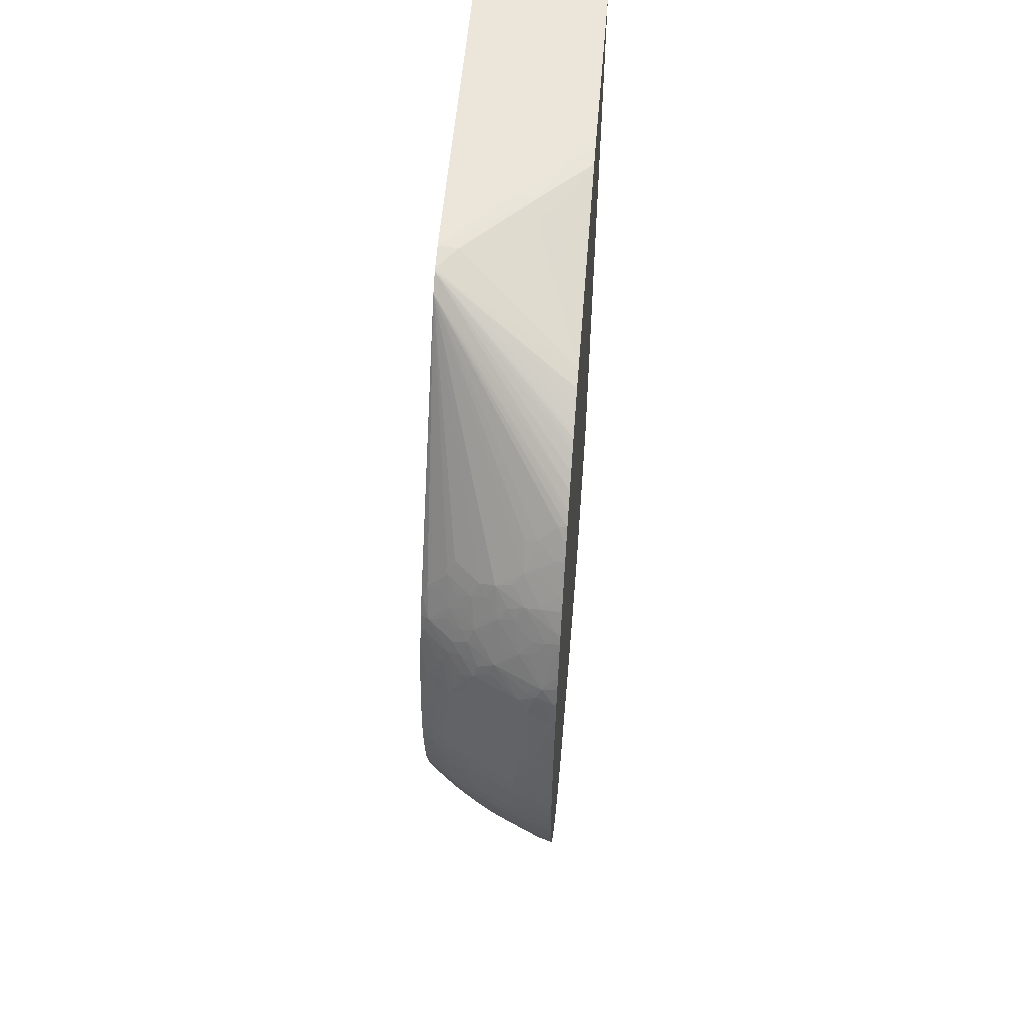
<metadata>
{"format":"obj","ext":"obj","renderer":"f3d","projection":"perspective","resolution":1024,"background":"white","views":[{"elev":55.4,"azim":4.8,"up":"+Y"}]}
</metadata>
<code>
v 0.03348 0.0005971 0.04475
v 0.03348 0.001838 0.04466
v 0.0333 0.001852 0.04461
v 0.0333 0.0005971 0.0447
v 0.03348 -0.0006711 0.04475
v 0.03348 0.002029 0.04464
v 0.0333 0.003111 0.04448
v 0.03225 0.003111 0.04413
v 0.03196 0.001824 0.04416
v 0.03204 0.0005971 0.04429
v 0.03204 -0.0006529 0.04429
v 0.0333 -0.0006529 0.04469
v 0.0333 -0.001912 0.0446
v 0.03348 -0.001912 0.04465
v 0.03348 0.003111 0.04453
v 0.03246 0.004116 0.04405
v 0.03319 0.00447 0.04422
v 0.03163 0.003111 0.0439
v 0.03149 0.002229 0.04395
v 0.03138 0.001388 0.044
v 0.03132 0.0005971 0.04402
v 0.03132 -0.0006529 0.04402
v 0.03138 -0.001426 0.04399
v 0.03196 -0.001871 0.04416
v 0.03226 -0.003167 0.04413
v 0.0333 -0.003167 0.04446
v 0.03348 -0.003167 0.04452
v 0.03348 0.004447 0.0443
v 0.0327 0.004956 0.04397
v 0.03204 0.00447 0.04382
v 0.03348 0.005516 0.04405
v 0.03079 0.003111 0.04351
v 0.03079 0.004366 0.04329
v 0.03089 0.001824 0.04371
v 0.02945 0.001756 0.04297
v 0.03069 0.0005971 0.04371
v 0.03069 -0.0006529 0.04371
v 0.02959 -0.001912 0.04303
v 0.03089 -0.001871 0.0437
v 0.03079 -0.003167 0.0435
v 0.03149 -0.002262 0.04395
v 0.03163 -0.003167 0.04389
v 0.03247 -0.004158 0.04405
v 0.03348 -0.00424 0.04434
v 0.03348 0.005625 0.04403
v 0.033 0.005625 0.04388
v 0.03204 0.005625 0.04352
v 0.02972 0.003111 0.04296
v 0.02992 0.004366 0.04285
v 0.03078 0.005561 0.04295
v 0.03009 0.005102 0.04275
v 0.02889 0.001274 0.04272
v 0.02898 0.002111 0.04268
v 0.02953 0.0005971 0.04311
v 0.02885 -0.0004347 0.04275
v 0.02941 -0.0007757 0.04302
v 0.0289 -0.001271 0.04272
v 0.02896 -0.001912 0.04269
v 0.02972 -0.003167 0.04295
v 0.03079 -0.004426 0.04327
v 0.03205 -0.004517 0.04381
v 0.03271 -0.004994 0.04396
v 0.0332 -0.004517 0.04421
v 0.03348 -0.004499 0.0443
v 0.03348 0.006702 0.04372
v 0.03342 0.006761 0.04369
v 0.03194 0.006966 0.04307
v 0.02909 0.003111 0.04262
v 0.0293 0.004366 0.04251
v 0.03119 0.006607 0.04283
v 0.03035 0.005938 0.04262
v 0.02896 0.007411 0.04143
v 0.02962 0.005561 0.04236
v 0.02847 0.005625 0.04172
v 0.02823 0.0005971 0.04239
v 0.02886 0.0005971 0.04275
v 0.02839 0.001756 0.04238
v 0.02827 0.003111 0.04215
v 0.02837 -0.0007757 0.04245
v 0.02827 -0.001912 0.04229
v 0.0291 -0.003167 0.04262
v 0.02931 -0.004426 0.0425
v 0.02994 -0.004426 0.04284
v 0.0301 -0.005144 0.04275
v 0.03078 -0.005608 0.04295
v 0.03204 -0.00568 0.04351
v 0.0333 -0.00694 0.04361
v 0.0332 -0.005808 0.04389
v 0.03348 -0.005999 0.04393
v 0.03348 -0.00554 0.04405
v 0.03348 -0.005271 0.04412
v 0.03348 0.006784 0.0437
v 0.0333 0.008138 0.04319
v 0.03238 0.008138 0.04285
v 0.03146 0.007443 0.0427
v 0.02816 0.004461 0.04185
v 0.02766 0.004947 0.04145
v 0.03078 0.006966 0.0425
v 0.02829 0.006947 0.04115
v 0.02784 0.005625 0.04133
v 0.02873 0.006575 0.04157
v 0.02985 0.008138 0.04162
v 0.02922 0.008138 0.04128
v 0.02823 0.008134 0.04062
v 0.02725 0.0005971 0.04176
v 0.02725 -0.0006529 0.04176
v 0.02733 0.001852 0.0417
v 0.02743 0.003111 0.04162
v 0.02753 0.004106 0.04154
v 0.02733 -0.001912 0.0417
v 0.02744 -0.003167 0.04161
v 0.02827 -0.003167 0.04214
v 0.02817 -0.004499 0.04184
v 0.02767 -0.004971 0.04144
v 0.02849 -0.00568 0.04171
v 0.02962 -0.005608 0.04235
v 0.02897 -0.007449 0.04142
v 0.02945 -0.006994 0.04182
v 0.03036 -0.005981 0.04262
v 0.0312 -0.006649 0.04283
v 0.03195 -0.007012 0.04307
v 0.03348 -0.006762 0.04371
v 0.03231 -0.007981 0.04289
v 0.03318 -0.008317 0.04308
v 0.03348 -0.008012 0.04327
v 0.03348 -0.006953 0.04365
v 0.03348 0.008138 0.04323
v 0.03348 0.009052 0.04285
v 0.0333 0.008989 0.04282
v 0.03266 0.00877 0.04272
v 0.03176 0.008138 0.04256
v 0.03011 0.008811 0.04149
v 0.02733 0.006879 0.04047
v 0.02696 0.005611 0.04065
v 0.0263 0.005184 0.04028
v 0.02617 0.004366 0.04039
v 0.02708 0.004461 0.0411
v 0.02753 0.007716 0.0403
v 0.02861 0.009134 0.04041
v 0.02777 0.008552 0.04011
v 0.02662 0.0005971 0.04128
v 0.02662 -0.0006529 0.04128
v 0.0267 0.001852 0.04121
v 0.0268 0.003111 0.04114
v 0.0267 -0.001912 0.04121
v 0.02682 -0.003167 0.04113
v 0.02755 -0.00413 0.04153
v 0.02708 -0.004499 0.04109
v 0.02618 -0.004426 0.04038
v 0.02631 -0.005226 0.04027
v 0.02696 -0.005658 0.04063
v 0.02734 -0.00694 0.04046
v 0.02786 -0.00568 0.04132
v 0.02874 -0.006612 0.04156
v 0.03147 -0.007485 0.04269
v 0.03078 -0.007012 0.0425
v 0.0283 -0.006994 0.04114
v 0.02754 -0.007758 0.04029
v 0.02823 -0.008185 0.0406
v 0.02925 -0.008194 0.04127
v 0.02988 -0.008194 0.04161
v 0.03195 -0.008317 0.04258
v 0.03268 -0.008817 0.04272
v 0.03348 -0.009012 0.04288
v 0.03348 -0.00829 0.04317
v 0.03348 0.00917 0.04279
v 0.03348 0.009675 0.04254
v 0.0309 0.009298 0.04162
v 0.0333 0.009616 0.04251
v 0.03322 0.01074 0.04188
v 0.03276 0.01122 0.04143
v 0.03204 0.0103 0.04162
v 0.0314 0.01004 0.04147
v 0.03056 0.009652 0.04126
v 0.03021 0.01123 0.04018
v 0.02979 0.01039 0.04041
v 0.02953 0.009393 0.04084
v 0.0267 0.006879 0.03996
v 0.02596 0.006879 0.03933
v 0.02596 0.005475 0.03985
v 0.02596 0.004811 0.04007
v 0.02596 0.004366 0.0402
v 0.02596 0.004016 0.04027
v 0.02603 0.003111 0.04051
v 0.0264 0.008743 0.03894
v 0.02618 0.007907 0.03912
v 0.02895 0.00997 0.04018
v 0.02823 0.009489 0.03992
v 0.02596 0.0005971 0.04075
v 0.02596 -0.0006529 0.04074
v 0.02596 0.001852 0.04061
v 0.02596 0.0007699 0.04073
v 0.02596 0.002984 0.04046
v 0.02596 -0.001912 0.0406
v 0.02596 -0.002194 0.04056
v 0.02604 -0.003167 0.0405
v 0.02596 -0.004426 0.04018
v 0.02596 -0.003167 0.04043
v 0.02596 -0.005521 0.03984
v 0.02596 -0.00694 0.03932
v 0.02671 -0.00694 0.03995
v 0.03013 -0.008853 0.04148
v 0.02619 -0.00794 0.03912
v 0.02698 -0.008267 0.03961
v 0.02779 -0.008594 0.0401
v 0.02862 -0.009176 0.0404
v 0.03318 -0.00949 0.04254
v 0.03348 -0.009622 0.04257
v 0.03348 -0.009144 0.04281
v 0.03079 -0.009153 0.04164
v 0.03142 -0.01007 0.04146
v 0.03226 -0.01042 0.04165
v 0.03278 -0.01125 0.04142
v 0.03348 -0.01128 0.04169
v 0.03348 0.01127 0.04169
v 0.03348 0.01148 0.04158
v 0.03105 0.01158 0.04039
v 0.03204 0.01093 0.04126
v 0.03322 0.01192 0.04119
v 0.03158 0.01242 0.04013
v 0.03069 0.01197 0.03997
v 0.02997 0.01269 0.03908
v 0.02954 0.01188 0.03933
v 0.02943 0.01075 0.03999
v 0.02596 0.006888 0.03933
v 0.02596 0.003111 0.04044
v 0.02596 0.009129 0.03816
v 0.02596 0.008438 0.03859
v 0.02728 0.009393 0.03924
v 0.02756 0.01012 0.03902
v 0.02665 0.009393 0.03872
v 0.02706 0.01059 0.03828
v 0.02628 0.01022 0.03782
v 0.02604 0.009393 0.03809
v 0.02596 0.008061 0.03879
v 0.02596 0.007638 0.039
v 0.02875 0.01145 0.03907
v 0.02831 0.01058 0.03929
v 0.02596 -0.008103 0.03877
v 0.02955 -0.009435 0.04082
v 0.0298 -0.01043 0.04041
v 0.03024 -0.01126 0.04017
v 0.03079 -0.009781 0.0413
v 0.02596 -0.008467 0.03857
v 0.02642 -0.008776 0.03892
v 0.02823 -0.00954 0.03989
v 0.02896 -0.01001 0.04017
v 0.03108 -0.01162 0.04038
v 0.03192 -0.01079 0.04129
v 0.03162 -0.01245 0.04012
v 0.03324 -0.01197 0.04116
v 0.03348 -0.01171 0.04144
v 0.03348 0.01164 0.04147
v 0.03348 0.01201 0.04122
v 0.0333 0.01291 0.04052
v 0.03242 0.01268 0.04032
v 0.03202 0.01313 0.03978
v 0.03141 0.01379 0.03895
v 0.03091 0.01313 0.03924
v 0.02913 0.01229 0.03877
v 0.03057 0.01353 0.03869
v 0.02596 0.02218 0.02809
v 0.02791 0.01096 0.03874
v 0.02739 0.01157 0.0379
v 0.02655 0.01106 0.03744
v 0.02944 -0.01079 0.03997
v 0.02956 -0.01193 0.0393
v 0.03 -0.01273 0.03906
v 0.03071 -0.01201 0.03994
v 0.02596 -0.009131 0.03815
v 0.02606 -0.009449 0.03807
v 0.0263 -0.01025 0.0378
v 0.02668 -0.009449 0.0387
v 0.02759 -0.01015 0.039
v 0.02731 -0.009449 0.03922
v 0.02832 -0.01062 0.03927
v 0.02877 -0.01148 0.03905
v 0.03079 -0.01299 0.03928
v 0.03144 -0.01384 0.03894
v 0.03195 -0.01327 0.03962
v 0.03246 -0.01271 0.0403
v 0.0333 -0.01294 0.0405
v 0.03348 -0.01205 0.0412
v 0.03348 0.01296 0.04054
v 0.03348 0.01311 0.04043
v 0.0333 0.01354 0.04
v 0.03204 0.01396 0.03909
v 0.03305 0.01486 0.03879
v 0.03204 0.01459 0.03854
v 0.03204 0.0153 0.03792
v 0.03135 0.01509 0.03774
v 0.02777 0.01241 0.03759
v 0.03301 0.01618 0.03756
v 0.03348 0.01626 0.03765
v 0.03348 0.01661 0.03724
v 0.03348 0.01681 0.037
v 0.03348 0.01742 0.03623
v 0.02596 0.02287 0.02721
v 0.03079 -0.01363 0.03873
v 0.02917 -0.01232 0.03874
v 0.02596 -0.02267 0.02772
v 0.02742 -0.0116 0.03788
v 0.02708 -0.01062 0.03826
v 0.02794 -0.01099 0.03872
v 0.02828 -0.01196 0.03831
v 0.03138 -0.01513 0.03771
v 0.03204 -0.01532 0.03789
v 0.03193 -0.01448 0.0386
v 0.03306 -0.0149 0.03877
v 0.03228 -0.01406 0.03912
v 0.03348 -0.01362 0.04002
v 0.03348 -0.01299 0.04052
v 0.03348 -0.01287 0.04062
v 0.03341 -0.01448 0.03928
v 0.03348 0.01359 0.04004
v 0.0334 0.01443 0.0393
v 0.03348 0.01497 0.03888
v 0.03344 0.01562 0.03826
v 0.03348 0.01563 0.03826
v 0.03348 0.01796 0.03548
v 0.03348 0.01988 0.03213
v 0.03348 0.02003 0.03181
v 0.02596 0.0229 0.02711
v 0.03348 0.01854 0.03462
v 0.03348 0.01875 0.0343
v 0.03348 0.0189 0.03407
v 0.03348 0.01904 0.0338
v 0.03348 0.01928 0.03334
v 0.03348 0.01937 0.03316
v 0.0278 -0.01244 0.03757
v 0.02596 -0.02292 0.02709
v 0.03348 -0.02001 0.03182
v 0.03348 -0.01989 0.03208
v 0.03348 -0.01928 0.03332
v 0.03348 -0.0191 0.03368
v 0.03348 -0.01872 0.03432
v 0.03348 -0.01855 0.03458
v 0.03348 -0.01789 0.03556
v 0.03348 -0.0178 0.03569
v 0.03348 -0.01744 0.03618
v 0.03348 -0.01672 0.03709
v 0.03348 -0.01666 0.03716
v 0.03308 -0.01621 0.03753
v 0.03348 -0.01457 0.03924
v 0.03348 -0.01569 0.03821
v 0.03348 -0.01441 0.03937
v 0.03348 0.01453 0.03925
v 0.03348 0.02032 0.03086
v 0.02702 0.02308 0.02576
v 0.02596 0.02292 0.02705
v 0.03348 0.02034 0.03078
v 0.02596 -0.0232 0.02576
v 0.02702 -0.02309 0.02576
v 0.02702 -0.02282 0.02673
v 0.03348 -0.02024 0.03105
v 0.03079 0.02283 0.02326
v 0.02953 0.02312 0.02325
v 0.02596 0.02319 0.02576
v 0.03348 0.02309 0.0193
v 0.03205 0.02283 0.02198
v 0.02596 -0.02321 0.0245
v 0.02827 -0.02321 0.02325
v 0.02953 -0.02322 0.02199
v 0.03079 -0.02314 0.02199
v 0.02953 -0.02312 0.02325
v 0.03076 -0.02285 0.02323
v 0.03348 -0.02032 0.03078
v 0.03079 0.02313 0.02199
v 0.02596 0.02321 0.02557
v 0.03348 0.02319 0.01804
v 0.03204 0.02312 0.02073
v 0.0333 -0.02321 0.01696
v 0.02596 -0.02312 0.02325
v 0.0333 -0.02315 0.01571
v 0.03348 -0.02316 0.01571
v 0.03348 -0.02321 0.01696
v 0.03204 -0.02321 0.01948
v 0.03204 -0.02312 0.02073
v 0.03203 -0.02285 0.02196
v 0.03325 -0.02283 0.02066
v 0.03348 -0.0228 0.02053
v 0.03204 0.02322 0.01948
v 0.02953 0.02322 0.02199
v 0.02596 0.02322 0.02431
v 0.03348 0.02322 0.01679
v 0.02596 -0.02283 0.02203
v 0.03348 -0.02284 0.01384
v 0.03348 -0.02295 0.01443
v 0.03348 -0.02318 0.01822
v 0.0333 -0.0232 0.01822
v 0.0333 -0.02309 0.01948
v 0.03348 -0.02304 0.01946
v 0.0333 0.02322 0.01696
v 0.03204 0.02322 0.01822
v 0.03079 0.02322 0.01948
v 0.02596 0.02322 0.00676
v 0.03348 0.02322 0.00676
v 0.02596 -0.02278 0.02187
v 0.03348 -0.02268 0.0134
v 0.02596 -0.01646 0.00676
v 0.03348 -0.01647 0.00676
v 0.03348 -0.02233 0.01289
f 204 245 205
f 202 241 242
f 203 245 204
f 202 242 243
f 203 239 244
f 202 211 210
f 202 243 211
f 203 244 245
f 205 245 246
f 213 248 250
f 206 246 247
f 206 247 240
f 207 214 208
f 211 243 242
f 211 242 248
f 213 250 251
f 211 248 249
f 211 213 212
f 202 240 241
f 213 249 248
f 205 246 206
f 211 249 213
f 185 229 230
f 200 203 201
f 184 226 193
f 213 251 252
f 185 227 228
f 183 226 184
f 185 228 186
f 185 188 229
f 185 230 231
f 185 231 232
f 185 232 233
f 185 233 234
f 202 206 240
f 185 234 227
f 186 236 225
f 186 228 235
f 187 224 223
f 187 223 237
f 187 237 238
f 187 238 230
f 187 230 188
f 188 230 229
f 195 198 196
f 200 239 203
f 186 235 236
f 213 252 214
f 245 273 274
f 217 220 221
f 237 264 263
f 237 260 264
f 240 247 241
f 241 247 242
f 242 266 267
f 242 267 268
f 242 268 269
f 242 269 248
f 242 247 266
f 244 270 271
f 244 271 245
f 245 271 272
f 245 272 273
f 245 274 275
f 245 275 246
f 246 274 247
f 246 275 274
f 247 274 276
f 247 277 267
f 179 181 180
f 247 276 277
f 233 262 234
f 216 253 219
f 233 265 262
f 232 264 233
f 219 253 254
f 219 254 255
f 219 255 256
f 219 256 220
f 220 256 257
f 220 257 258
f 220 258 259
f 220 259 222
f 220 222 221
f 222 260 223
f 222 259 258
f 222 258 261
f 222 261 262
f 222 262 260
f 223 260 237
f 227 234 262
f 230 238 237
f 230 237 263
f 230 263 264
f 230 264 232
f 230 232 231
f 233 264 265
f 179 182 181
f 150 200 201
f 179 226 183
f 159 205 206
f 159 206 160
f 160 206 202
f 160 202 161
f 162 202 163
f 163 207 208
f 163 208 209
f 163 209 164
f 163 202 210
f 163 210 211
f 163 211 212
f 163 212 213
f 163 213 214
f 163 214 207
f 167 215 169
f 169 215 170
f 170 215 216
f 170 216 171
f 171 217 218
f 171 218 173
f 171 173 172
f 158 205 159
f 171 216 219
f 158 204 205
f 158 201 203
f 144 193 191
f 247 267 266
f 145 194 195
f 145 195 196
f 145 196 146
f 145 190 194
f 146 196 149
f 146 149 147
f 147 149 148
f 149 197 150
f 149 196 198
f 149 198 197
f 150 199 200
f 150 201 151
f 150 197 199
f 151 201 152
f 152 201 158
f 152 158 153
f 153 158 157
f 155 161 202
f 155 202 162
f 158 203 204
f 179 183 182
f 171 219 220
f 173 218 217
f 179 398 386
f 179 386 373
f 179 373 361
f 179 361 352
f 179 352 331
f 179 331 301
f 179 301 270
f 179 270 244
f 179 244 239
f 179 239 200
f 179 200 199
f 179 199 197
f 179 197 198
f 179 198 195
f 179 195 194
f 179 194 190
f 179 190 189
f 179 189 192
f 179 192 191
f 179 191 193
f 179 193 226
f 179 400 398
f 171 220 217
f 179 396 400
f 179 369 384
f 173 217 175
f 173 175 174
f 175 217 221
f 175 221 222
f 175 222 223
f 175 223 224
f 175 224 187
f 175 187 176
f 176 187 177
f 178 186 179
f 179 186 225
f 179 225 236
f 179 236 235
f 179 235 228
f 179 228 227
f 179 227 262
f 179 262 298
f 179 298 323
f 179 323 350
f 179 350 358
f 179 358 369
f 179 384 396
f 248 269 250
f 377 390 378
f 250 268 278
f 349 351 356
f 351 359 360
f 351 360 356
f 352 361 362
f 352 362 363
f 352 363 364
f 352 364 365
f 352 365 353
f 353 365 366
f 353 366 367
f 353 367 354
f 354 367 355
f 356 360 368
f 356 368 357
f 357 368 358
f 358 368 369
f 359 370 371
f 359 371 360
f 360 371 368
f 361 372 363
f 361 363 362
f 349 358 350
f 361 373 374
f 349 357 358
f 342 345 343
f 301 330 302
f 302 330 305
f 307 343 309
f 307 309 308
f 309 344 314
f 309 314 310
f 309 343 345
f 309 345 344
f 311 314 346
f 314 344 346
f 315 347 316
f 316 347 317
f 317 319 318
f 322 348 323
f 323 349 350
f 323 348 351
f 323 351 349
f 331 352 353
f 331 353 354
f 331 354 355
f 331 355 332
f 349 356 357
f 301 307 306
f 361 374 375
f 363 372 376
f 379 391 380
f 380 391 392
f 380 392 381
f 382 393 394
f 382 394 395
f 382 395 384
f 382 384 383
f 384 395 394
f 384 394 393
f 384 393 385
f 384 385 397
f 384 397 396
f 386 398 387
f 387 398 399
f 389 392 391
f 396 397 401
f 396 401 400
f 398 400 399
f 399 400 402
f 400 401 402
f 144 184 193
f 378 389 391
f 361 375 372
f 378 390 389
f 376 390 377
f 363 376 377
f 363 377 364
f 364 377 378
f 364 378 379
f 364 379 366
f 364 366 365
f 366 379 367
f 367 379 380
f 367 380 381
f 368 371 382
f 368 382 383
f 368 383 369
f 369 383 384
f 370 382 371
f 370 385 382
f 372 375 376
f 373 386 387
f 373 387 374
f 374 387 388
f 374 388 375
f 376 389 390
f 378 391 379
f 301 343 307
f 301 342 343
f 301 341 342
f 262 294 295
f 262 295 296
f 262 296 297
f 262 297 298
f 262 265 264
f 262 264 292
f 267 277 268
f 268 299 279
f 268 279 278
f 268 277 300
f 268 300 301
f 268 301 299
f 270 301 271
f 271 301 272
f 272 302 303
f 272 303 273
f 272 301 302
f 273 303 274
f 274 303 302
f 274 302 304
f 274 304 276
f 262 293 294
f 276 304 277
f 262 290 293
f 260 292 264
f 250 278 279
f 250 279 280
f 250 280 281
f 250 281 251
f 251 281 282
f 251 282 283
f 251 283 252
f 254 284 255
f 255 284 285
f 255 285 256
f 256 285 286
f 256 286 257
f 257 286 258
f 258 286 287
f 258 287 288
f 258 288 289
f 258 289 290
f 258 290 291
f 258 291 262
f 258 262 261
f 260 262 292
f 262 291 290
f 277 304 302
f 277 302 305
f 277 305 300
f 298 321 322
f 298 322 323
f 298 320 324
f 298 324 325
f 298 325 326
f 298 326 327
f 298 327 328
f 298 328 329
f 298 329 321
f 300 305 330
f 300 330 301
f 301 331 332
f 301 332 333
f 301 333 334
f 301 334 335
f 301 335 336
f 301 336 337
f 301 337 338
f 301 338 339
f 301 339 340
f 301 340 341
f 297 320 298
f 293 319 294
f 293 318 319
f 293 317 318
f 279 282 280
f 279 299 301
f 279 301 306
f 279 306 307
f 279 307 308
f 279 308 309
f 279 309 310
f 279 310 282
f 280 282 281
f 282 311 312
f 250 269 268
f 282 312 313
f 282 310 314
f 282 314 311
f 285 315 286
f 286 315 316
f 286 316 288
f 286 288 287
f 288 290 289
f 288 316 317
f 288 317 293
f 288 293 290
f 282 313 283
f 143 144 191
f 382 385 393
f 143 191 192
f 17 31 29
f 18 32 19
f 18 30 33
f 18 33 32
f 19 32 20
f 20 32 34
f 20 34 35
f 20 35 36
f 20 36 21
f 21 36 22
f 22 36 37
f 22 37 23
f 23 38 39
f 23 39 40
f 23 40 41
f 23 41 24
f 23 37 38
f 24 41 25
f 25 41 42
f 25 42 43
f 25 43 26
f 17 28 31
f 26 43 44
f 16 30 18
f 16 17 29
f 5 13 14
f 6 15 7
f 7 16 8
f 7 15 17
f 7 17 16
f 8 18 19
f 8 19 9
f 8 16 18
f 9 20 10
f 10 20 21
f 10 21 11
f 11 21 22
f 11 22 23
f 11 23 24
f 11 24 13
f 11 13 12
f 13 24 25
f 13 25 26
f 13 26 27
f 13 27 14
f 15 28 17
f 16 29 30
f 5 12 13
f 26 44 27
f 29 45 46
f 40 60 42
f 42 60 61
f 42 61 43
f 43 61 62
f 43 62 63
f 43 63 44
f 44 63 64
f 45 65 46
f 46 65 66
f 46 66 67
f 46 67 47
f 47 67 50
f 48 68 53
f 48 49 69
f 48 69 68
f 49 51 69
f 50 67 70
f 50 70 51
f 51 70 71
f 51 71 72
f 51 72 73
f 40 59 60
f 29 31 45
f 40 42 41
f 38 59 39
f 29 46 47
f 29 47 30
f 30 47 33
f 32 48 34
f 32 33 49
f 32 49 48
f 33 47 50
f 33 50 51
f 33 51 49
f 34 48 35
f 35 52 36
f 35 48 53
f 35 53 52
f 36 52 54
f 36 54 55
f 36 55 37
f 37 56 57
f 37 57 38
f 37 55 56
f 38 57 58
f 38 58 59
f 39 59 40
f 4 12 5
f 4 11 12
f 4 10 11
f 1 346 344
f 1 344 345
f 1 345 342
f 1 342 341
f 1 341 340
f 1 340 339
f 1 339 338
f 1 338 337
f 1 337 336
f 1 336 335
f 1 335 334
f 1 334 333
f 1 333 332
f 1 332 355
f 1 355 367
f 1 367 381
f 1 381 392
f 1 392 389
f 1 389 376
f 1 376 375
f 1 375 388
f 1 311 346
f 1 388 387
f 1 312 311
f 1 283 313
f 143 192 189
f 1 2 3
f 1 3 4
f 1 4 5
f 1 5 14
f 1 14 27
f 1 27 44
f 1 44 64
f 1 64 91
f 1 91 90
f 1 90 89
f 1 89 122
f 1 122 126
f 1 126 125
f 1 125 165
f 1 165 164
f 1 164 209
f 1 209 208
f 1 208 214
f 1 214 252
f 1 252 283
f 1 313 312
f 1 387 399
f 1 399 402
f 1 402 401
f 1 254 253
f 1 253 216
f 1 216 215
f 1 215 167
f 1 167 166
f 1 166 128
f 1 128 127
f 1 127 92
f 1 92 65
f 1 65 45
f 1 45 31
f 1 31 28
f 1 28 15
f 1 15 6
f 1 6 2
f 2 6 3
f 3 6 7
f 3 7 8
f 3 8 9
f 3 9 10
f 3 10 4
f 1 284 254
f 1 285 284
f 1 315 285
f 1 347 315
f 1 401 397
f 1 397 385
f 1 385 370
f 1 370 359
f 1 359 351
f 1 351 348
f 1 348 322
f 1 322 321
f 1 321 329
f 1 329 328
f 51 73 74
f 1 328 327
f 1 326 325
f 1 325 324
f 1 324 320
f 1 320 297
f 1 297 296
f 1 296 295
f 1 295 294
f 1 294 319
f 1 319 317
f 1 317 347
f 1 327 326
f 51 74 69
f 9 19 20
f 52 76 54
f 111 147 112
f 112 147 113
f 113 147 114
f 114 147 148
f 114 148 149
f 114 149 150
f 114 150 151
f 114 151 152
f 114 152 153
f 114 153 117
f 114 117 154
f 114 154 115
f 115 154 116
f 116 154 117
f 117 155 156
f 117 156 118
f 117 153 157
f 117 157 158
f 117 158 159
f 117 159 160
f 117 160 161
f 111 146 147
f 117 161 155
f 110 142 145
f 110 145 146
f 97 135 136
f 97 136 137
f 97 137 109
f 99 104 138
f 99 138 100
f 100 138 133
f 102 132 103
f 103 132 139
f 103 139 104
f 104 139 140
f 104 140 138
f 105 141 142
f 105 142 106
f 105 107 141
f 106 142 110
f 107 143 141
f 107 108 144
f 107 144 143
f 108 109 144
f 109 136 144
f 109 137 136
f 110 146 111
f 118 156 119
f 119 156 120
f 120 156 155
f 133 178 135
f 133 135 134
f 135 178 179
f 135 179 180
f 135 180 181
f 135 181 136
f 136 182 183
f 136 183 184
f 136 184 144
f 136 181 182
f 52 75 76
f 138 185 186
f 138 186 178
f 139 177 187
f 139 187 188
f 139 188 140
f 140 188 185
f 141 189 142
f 141 143 189
f 142 189 190
f 142 190 145
f 133 138 178
f 132 177 139
f 132 176 177
f 132 175 176
f 120 155 121
f 121 155 123
f 123 155 162
f 123 162 163
f 123 163 124
f 124 163 164
f 124 164 165
f 124 165 125
f 128 166 129
f 129 166 167
f 97 134 135
f 129 167 130
f 130 132 131
f 130 167 169
f 130 169 170
f 130 170 171
f 130 171 172
f 130 172 173
f 130 173 168
f 132 168 173
f 132 173 174
f 132 174 175
f 130 168 132
f 97 133 134
f 138 140 185
f 96 97 109
f 62 89 90
f 62 90 91
f 62 91 64
f 65 92 66
f 66 92 93
f 66 93 94
f 66 94 67
f 67 94 95
f 67 95 70
f 68 69 96
f 68 96 78
f 69 74 97
f 69 97 96
f 70 95 98
f 70 98 71
f 71 98 72
f 72 99 100
f 72 100 97
f 72 97 101
f 72 101 73
f 72 98 95
f 62 88 89
f 72 95 102
f 62 87 88
f 62 64 63
f 97 100 133
f 52 53 77
f 52 77 75
f 53 68 78
f 53 78 77
f 54 76 55
f 55 57 56
f 55 76 75
f 55 75 79
f 57 79 80
f 57 80 58
f 58 80 81
f 58 81 59
f 59 81 82
f 59 82 83
f 59 83 60
f 60 83 84
f 60 84 85
f 60 85 86
f 60 86 61
f 61 86 62
f 62 86 87
f 72 102 103
f 55 79 57
f 72 104 99
f 84 119 120
f 84 120 85
f 85 120 86
f 86 120 121
f 86 121 87
f 87 122 89
f 87 89 88
f 87 121 123
f 87 123 124
f 87 124 125
f 87 125 126
f 87 126 122
f 92 127 93
f 93 127 128
f 93 128 129
f 93 129 130
f 95 132 102
f 94 130 131
f 94 131 95
f 95 131 132
f 72 103 104
f 84 118 119
f 84 117 118
f 93 130 94
f 84 115 116
f 74 101 97
f 84 116 117
f 75 105 106
f 75 77 107
f 75 107 105
f 77 78 108
f 77 108 107
f 78 96 109
f 78 109 108
f 79 106 80
f 75 106 79
f 80 111 112
f 82 84 83
f 82 115 84
f 80 110 111
f 82 114 115
f 82 113 114
f 73 101 74
f 81 113 82
f 81 112 113
f 80 112 81
f 80 106 110

</code>
